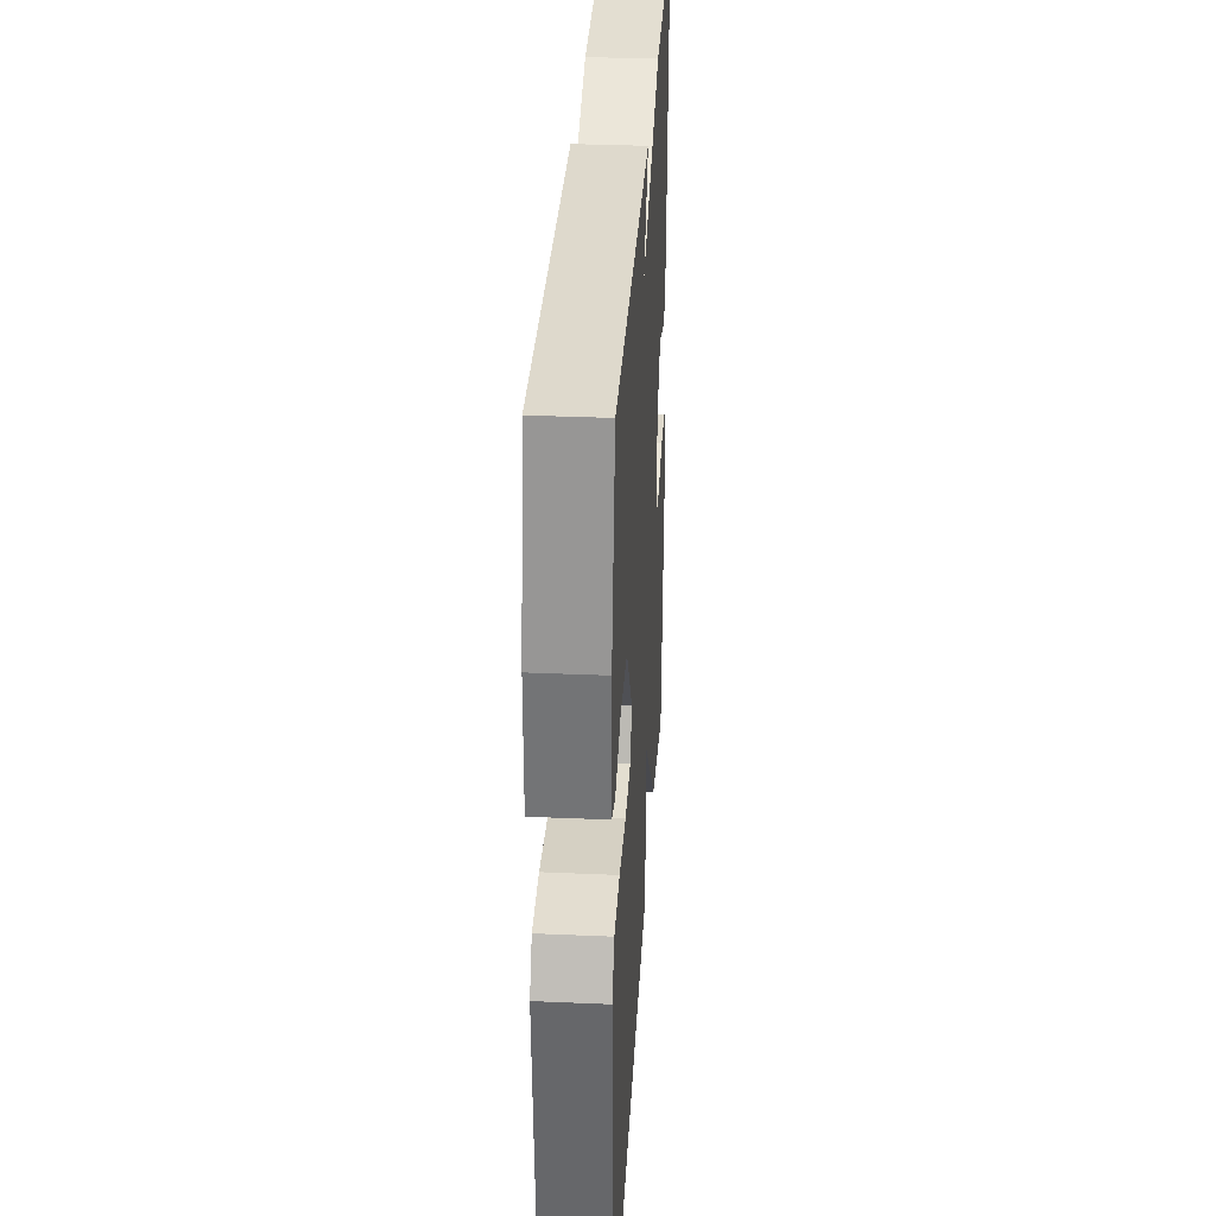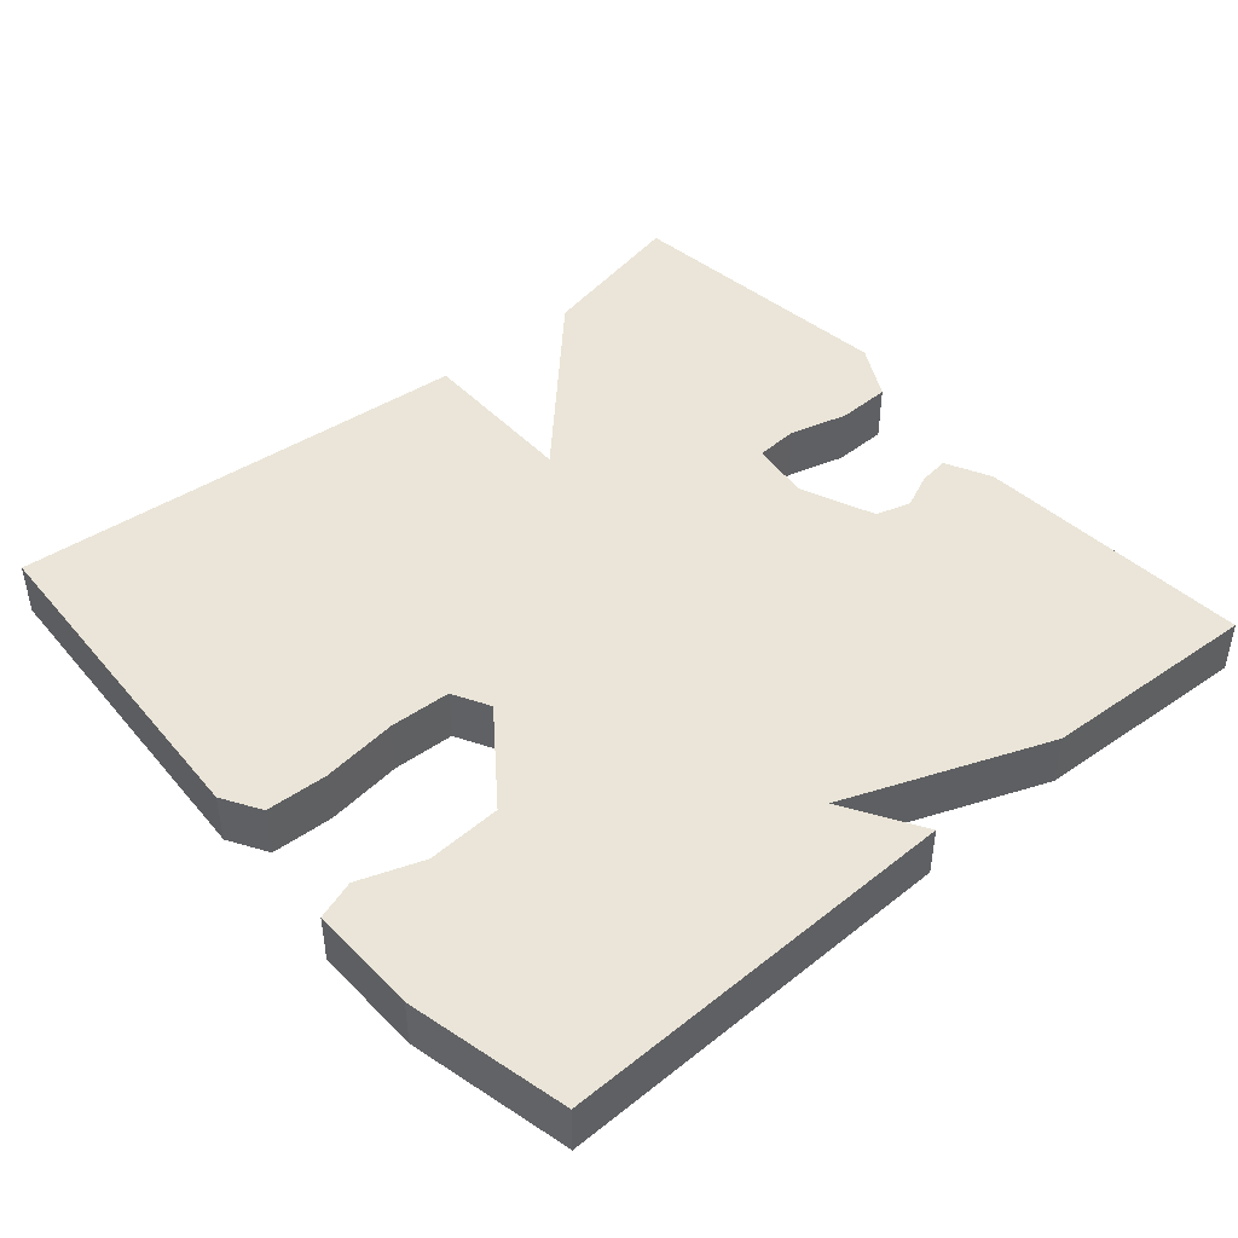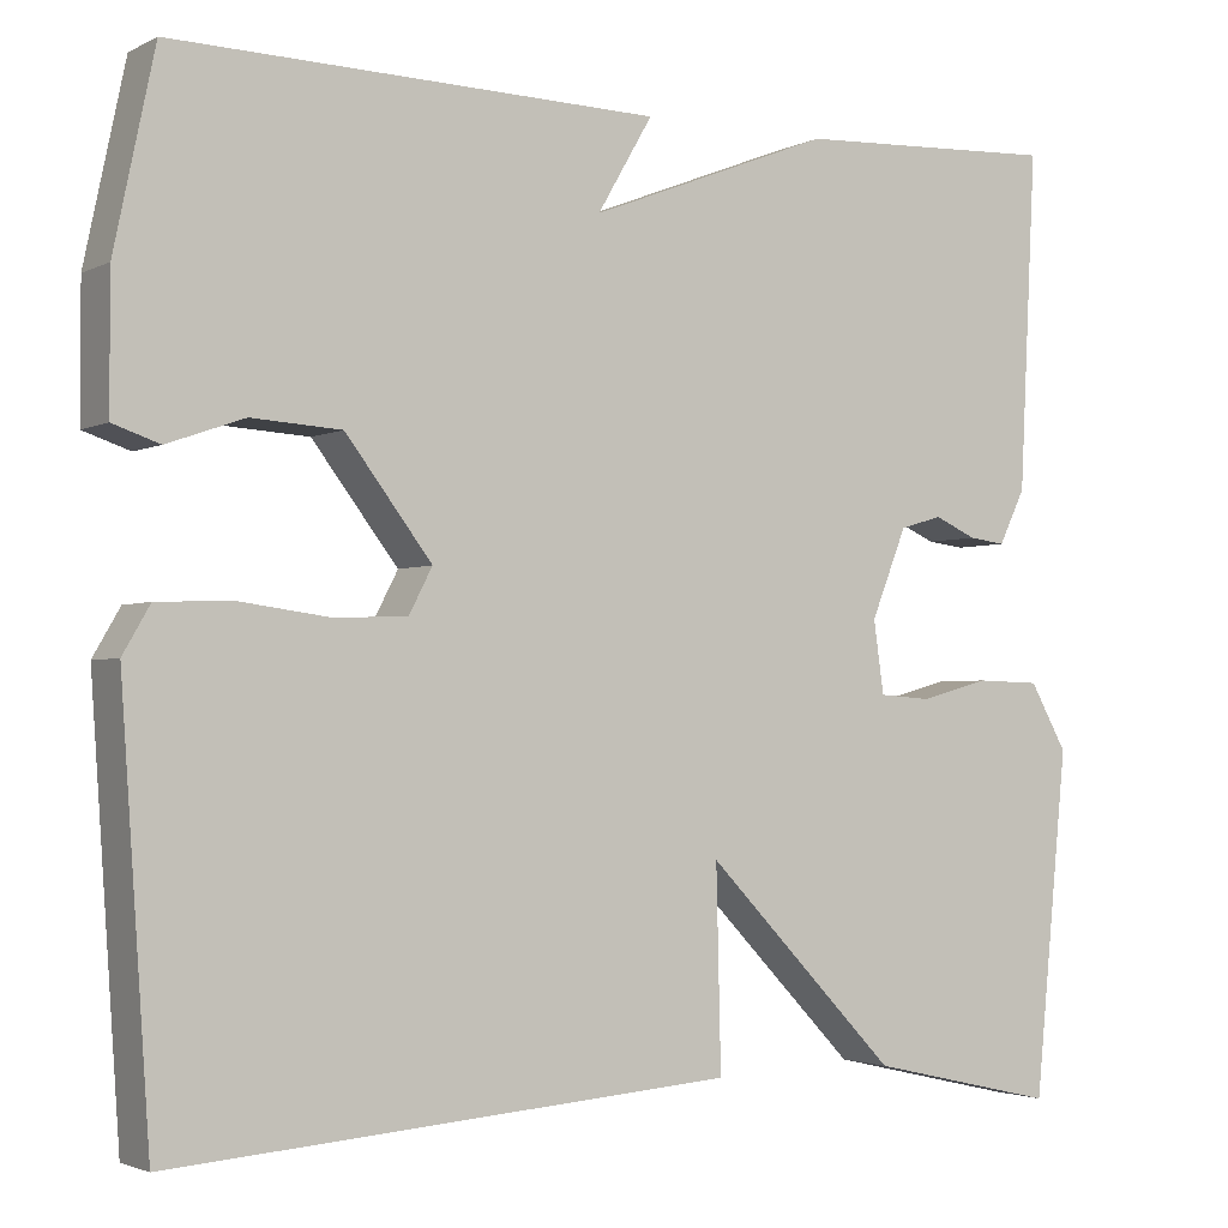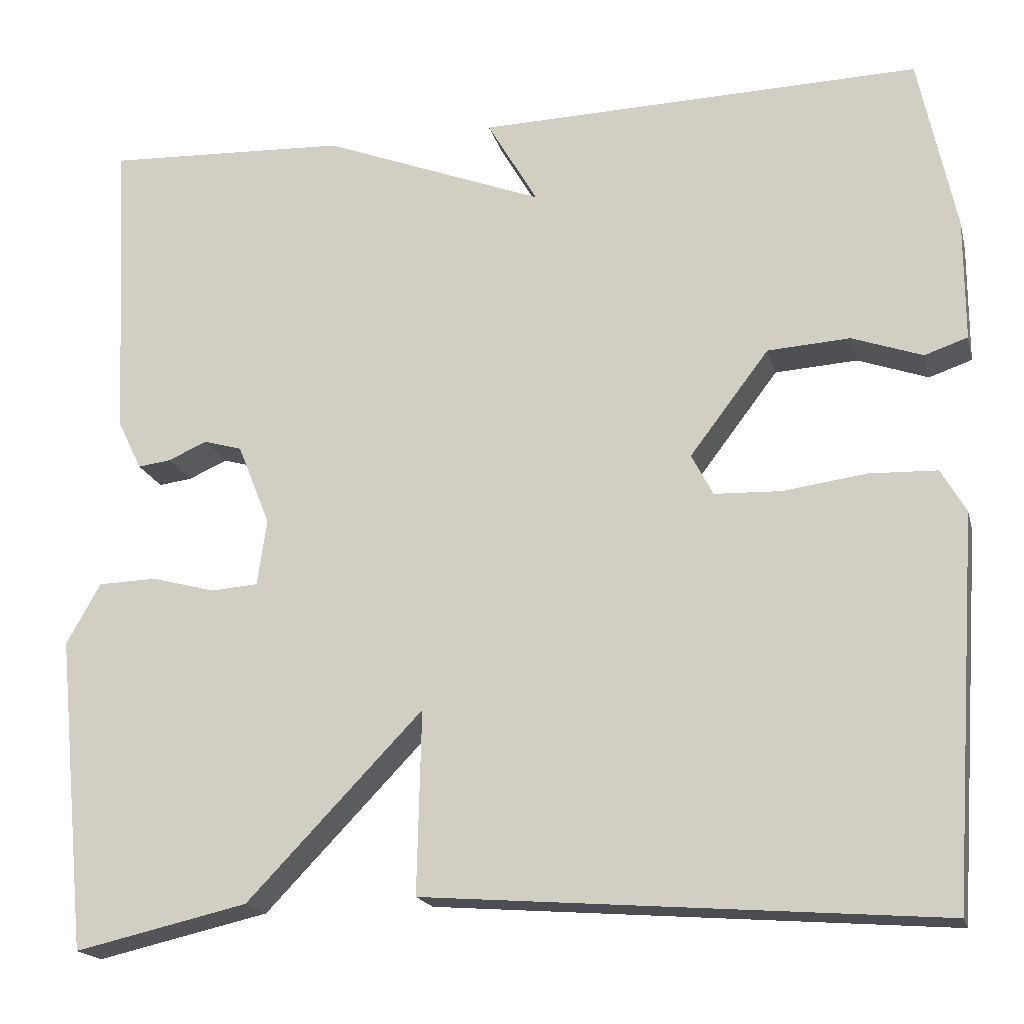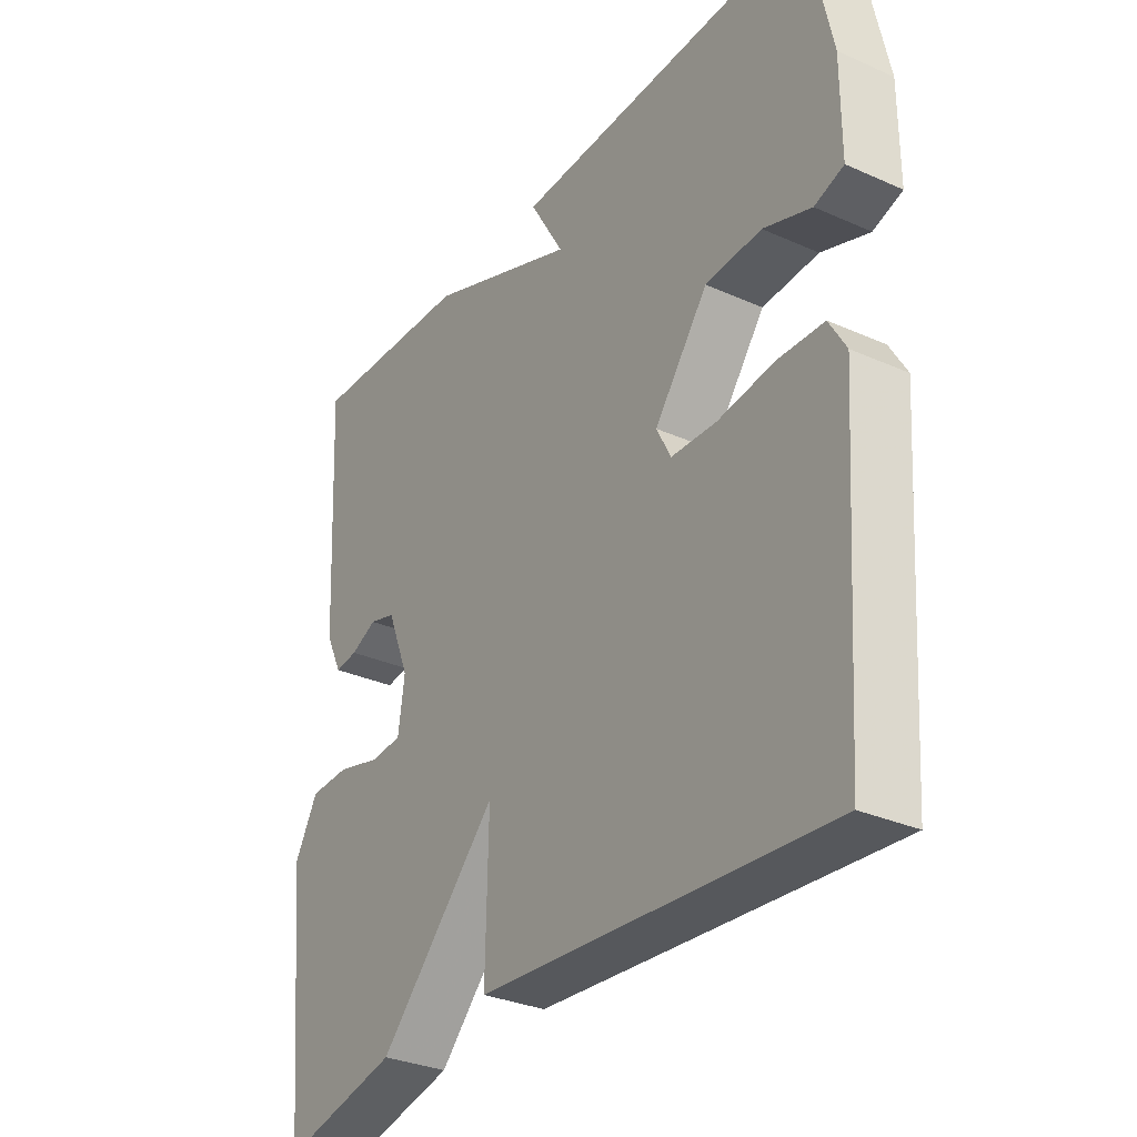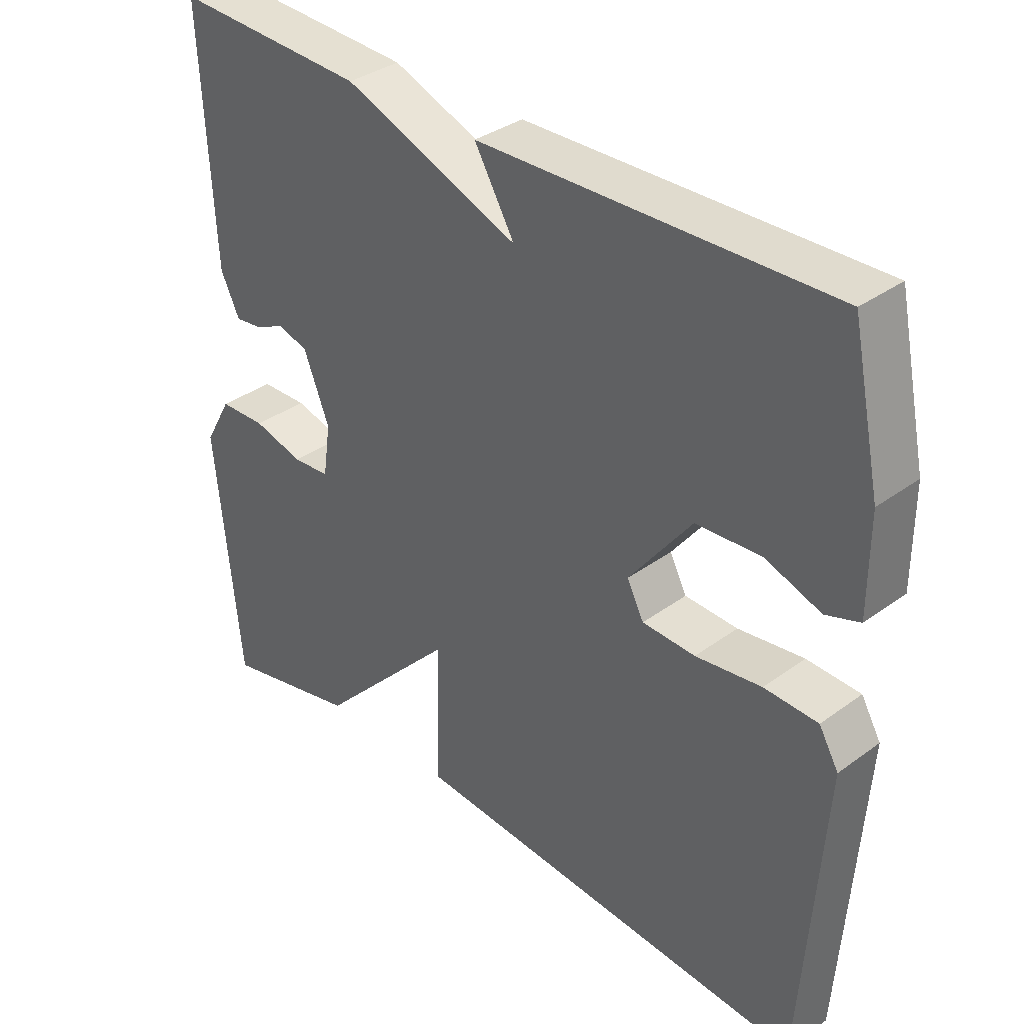
<metadata>
{"format":"obj","ext":"obj","renderer":"f3d","projection":"perspective","resolution":1024,"background":"white","views":[{"elev":33.5,"azim":-86.6,"up":"+Z"},{"elev":44.6,"azim":-41.1,"up":"+Y"},{"elev":-2.5,"azim":-31.6,"up":"+Z"},{"elev":-18.4,"azim":-166.2,"up":"+Z"},{"elev":-31.4,"azim":-122.3,"up":"+Z"},{"elev":35.1,"azim":-134.1,"up":"+Z"}]}
</metadata>
<code>
v -0.5 0.07 -0.5
v -0.531 0.07 -0.052
v -0.502 0.07 -0.002
v -0.423 0.07 0.001
v -0.326 0.07 -0.012
v -0.248 0.07 -0.009
v -0.223 0.07 0.039
v -0.315 0.07 0.16
v -0.411 0.07 0.166
v -0.493 0.07 0.137
v -0.543 0.07 0.154
v -0.543 0.07 0.295
v -0.5 0.07 0.5
v 0.017 0.07 0.487
v -0.042 0.07 0.386
v 0.217 0.07 0.487
v 0.5 0.07 0.5
v 0.482 0.07 0.141
v 0.454 0.07 0.083
v 0.415 0.07 0.088
v 0.37 0.07 0.108
v 0.325 0.07 0.095
v 0.287 0.07 0
v 0.298 0.07 -0.077
v 0.353 0.07 -0.081
v 0.427 0.07 -0.061
v 0.496 0.07 -0.063
v 0.536 0.07 -0.134
v 0.5 0.07 -0.5
v 0.298 0.07 -0.454
v 0.093 0.07 -0.241
v 0.098 0.07 -0.454
v -0.5 0 -0.5
v -0.531 0 -0.052
v -0.502 0 -0.002
v -0.423 0 0.001
v -0.326 0 -0.012
v -0.248 0 -0.009
v -0.223 0 0.039
v -0.315 0 0.16
v -0.411 0 0.166
v -0.493 0 0.137
v -0.543 0 0.154
v -0.543 0 0.295
v -0.5 0 0.5
v 0.017 0 0.487
v -0.042 0 0.386
v 0.217 0 0.487
v 0.5 0 0.5
v 0.482 0 0.141
v 0.454 0 0.083
v 0.415 0 0.088
v 0.37 0 0.108
v 0.325 0 0.095
v 0.287 0 0
v 0.298 0 -0.077
v 0.353 0 -0.081
v 0.427 0 -0.061
v 0.496 0 -0.063
v 0.536 0 -0.134
v 0.5 0 -0.5
v 0.298 0 -0.454
v 0.093 0 -0.241
v 0.098 0 -0.454
f 3 4 5
f 2 3 5
f 1 2 5
f 32 1 5
f 31 32 5
f 29 30 31
f 28 29 31
f 27 28 31
f 26 27 31
f 25 26 31
f 24 25 31
f 31 5 6
f 24 31 6
f 23 24 6
f 22 23 6 7
f 21 22 7 8
f 19 20 21
f 18 19 21
f 17 18 21
f 16 17 21
f 15 16 21
f 15 21 8
f 13 14 15
f 12 13 15
f 11 12 15
f 10 11 15
f 9 10 15
f 8 9 15
f 37 36 35
f 37 35 34
f 37 34 33
f 37 33 64
f 37 64 63
f 63 62 61
f 63 61 60
f 63 60 59
f 63 59 58
f 63 58 57
f 63 57 56
f 38 37 63
f 38 63 56
f 38 56 55
f 39 38 55 54
f 40 39 54 53
f 53 52 51
f 53 51 50
f 53 50 49
f 53 49 48
f 53 48 47
f 40 53 47
f 47 46 45
f 47 45 44
f 47 44 43
f 47 43 42
f 47 42 41
f 47 41 40
f 1 33 34 2
f 2 34 35 3
f 3 35 36 4
f 4 36 37 5
f 5 37 38 6
f 6 38 39 7
f 7 39 40 8
f 8 40 41 9
f 9 41 42 10
f 10 42 43 11
f 11 43 44 12
f 12 44 45 13
f 13 45 46 14
f 14 46 47 15
f 15 47 48 16
f 16 48 49 17
f 17 49 50 18
f 18 50 51 19
f 19 51 52 20
f 20 52 53 21
f 21 53 54 22
f 22 54 55 23
f 23 55 56 24
f 24 56 57 25
f 25 57 58 26
f 26 58 59 27
f 27 59 60 28
f 28 60 61 29
f 29 61 62 30
f 30 62 63 31
f 31 63 64 32
f 32 64 33 1

</code>
